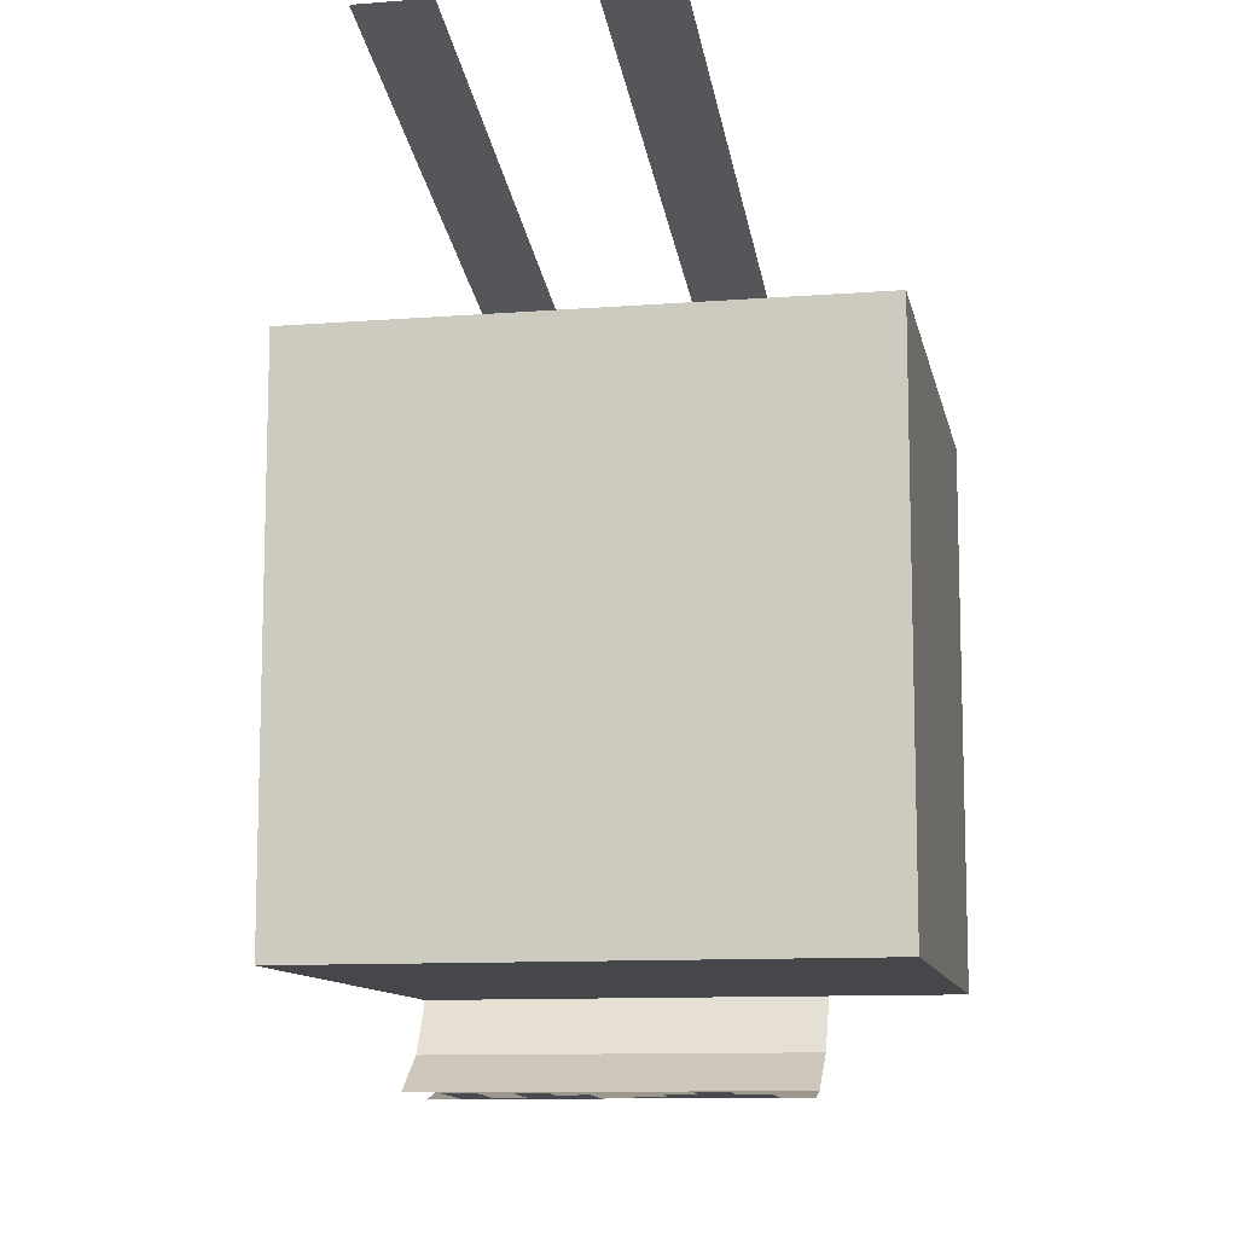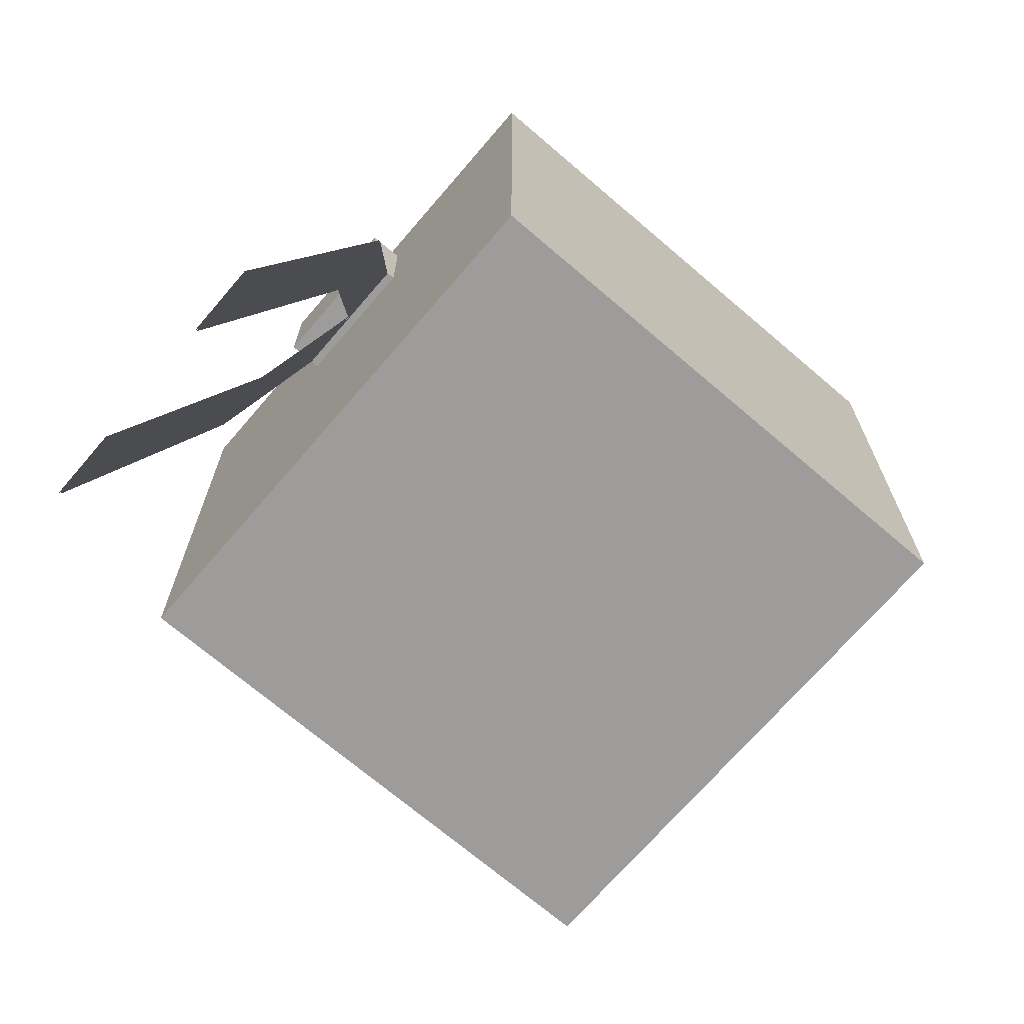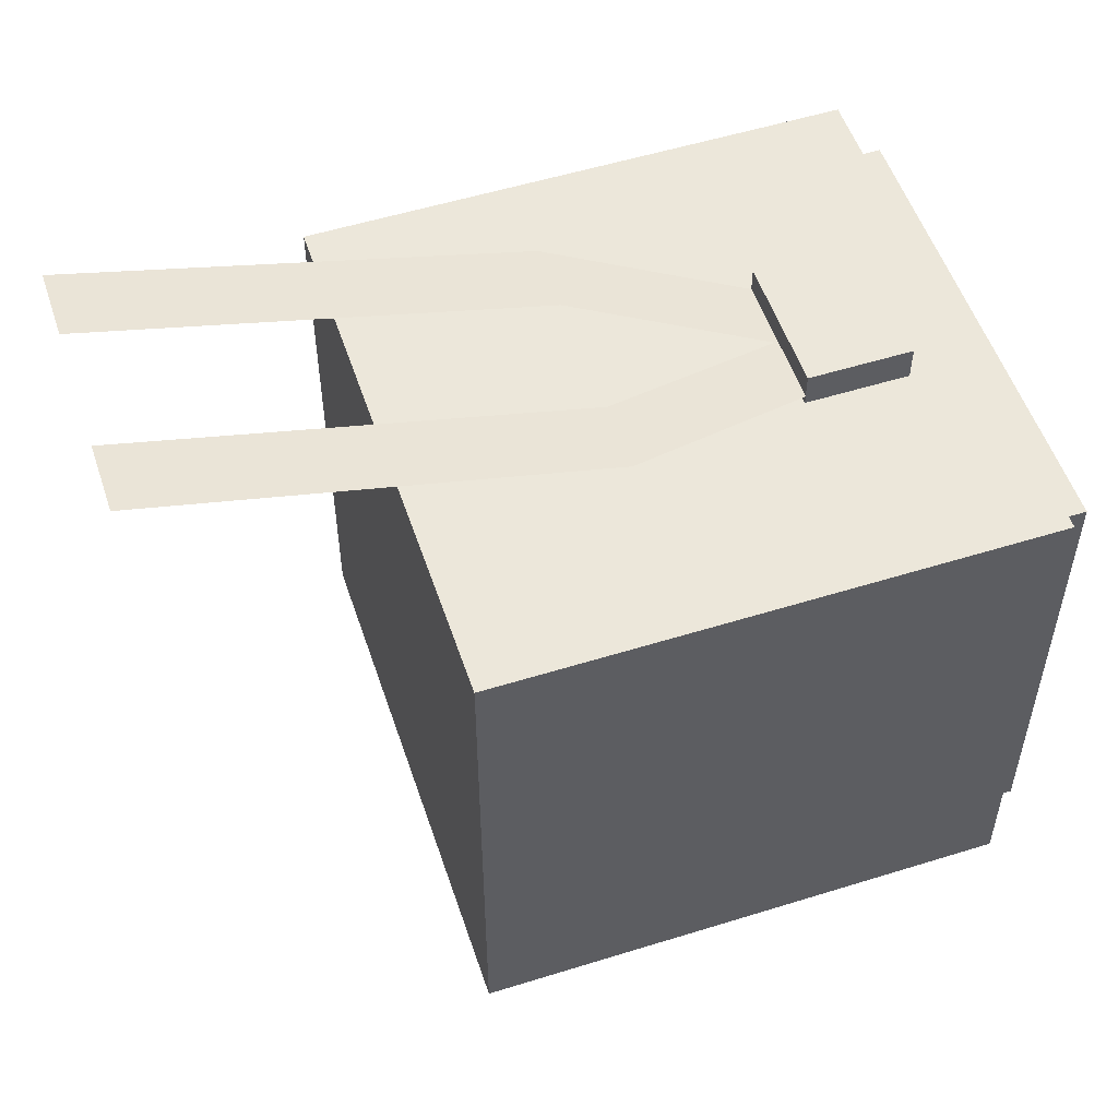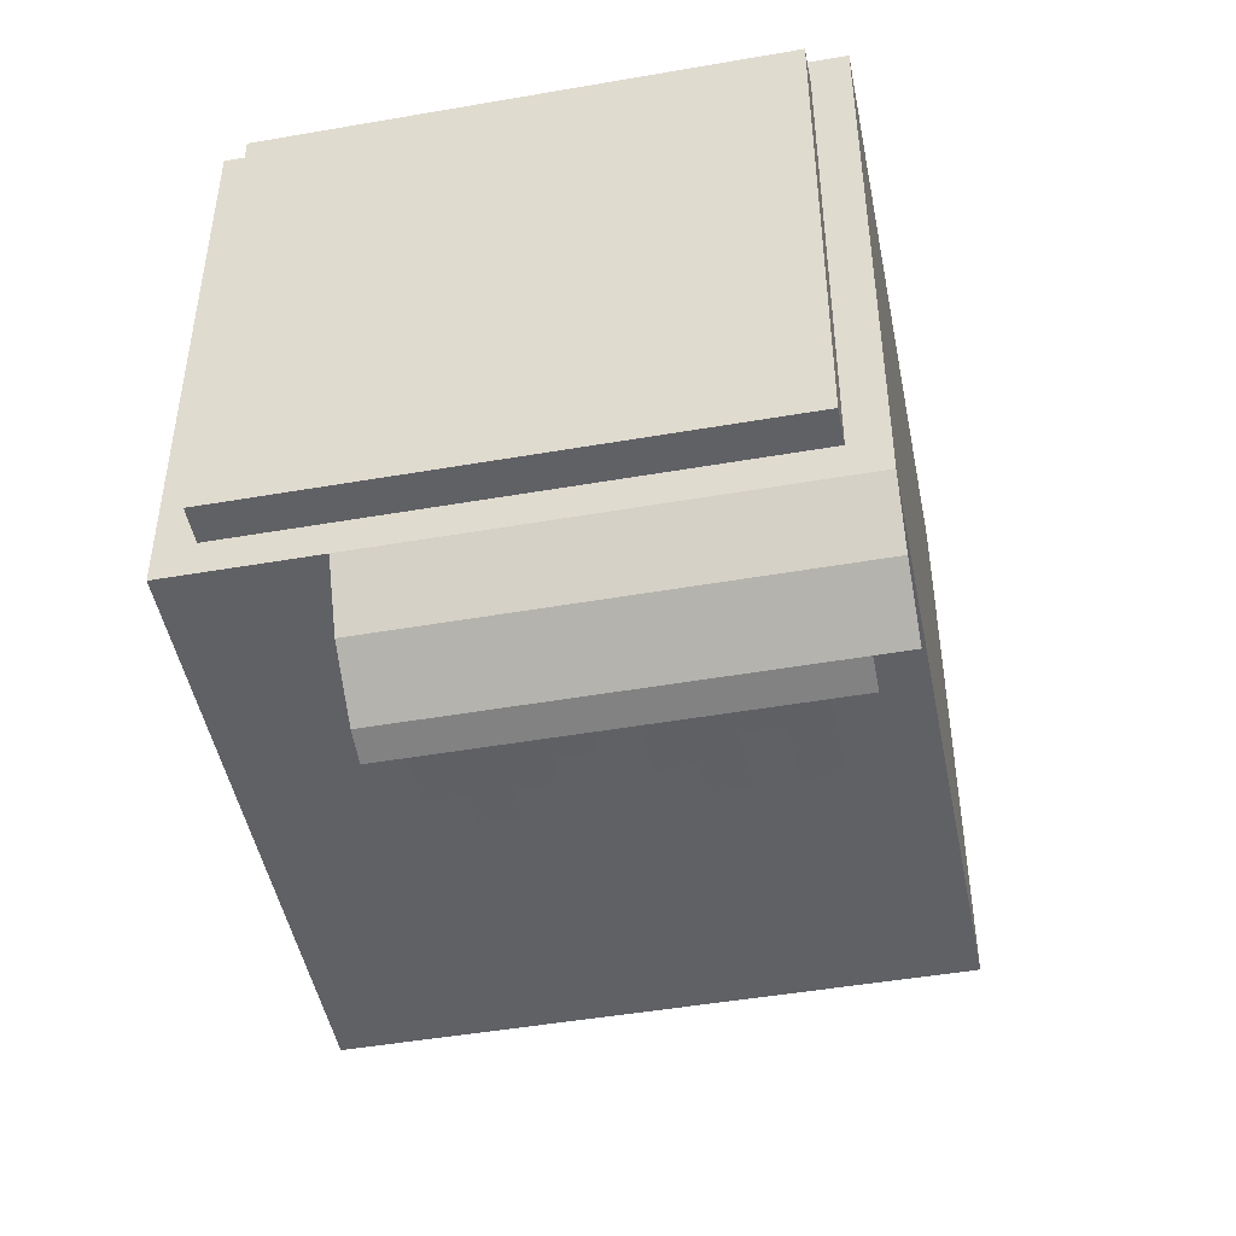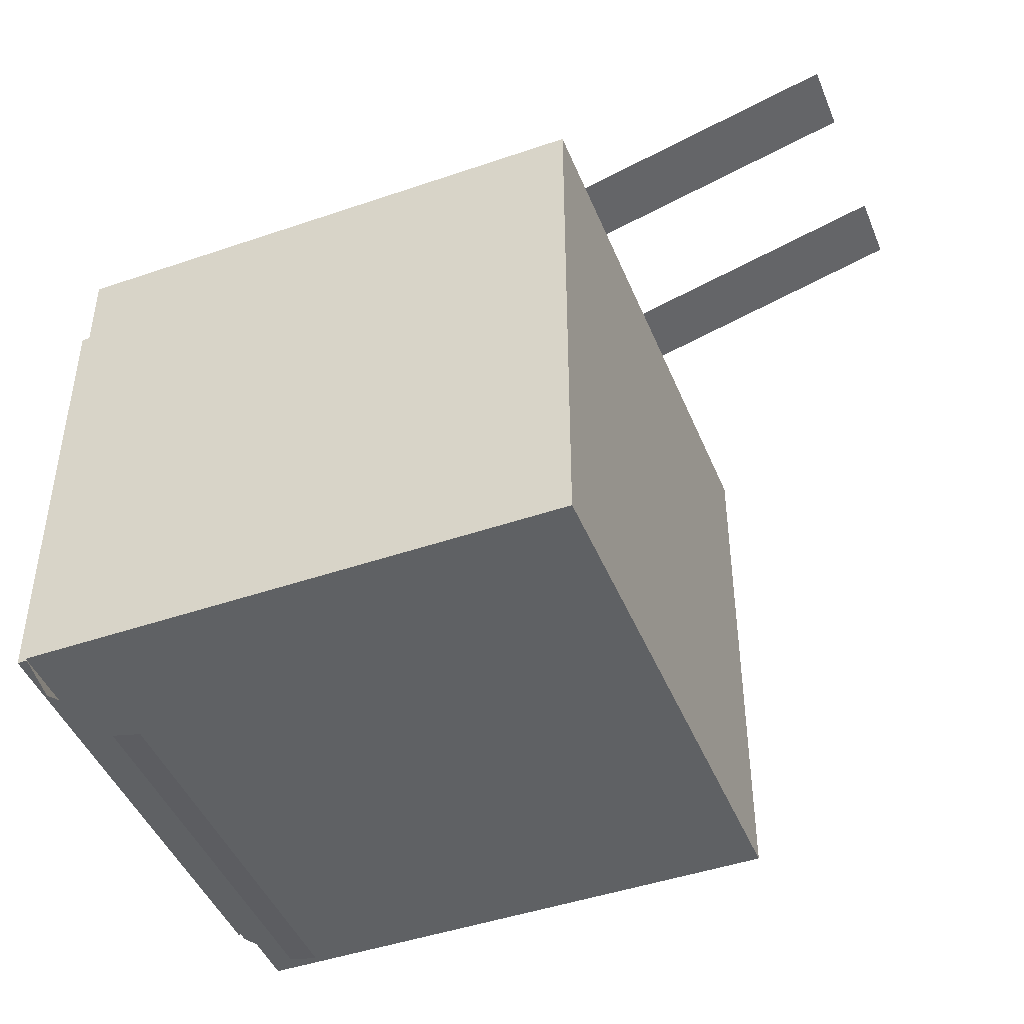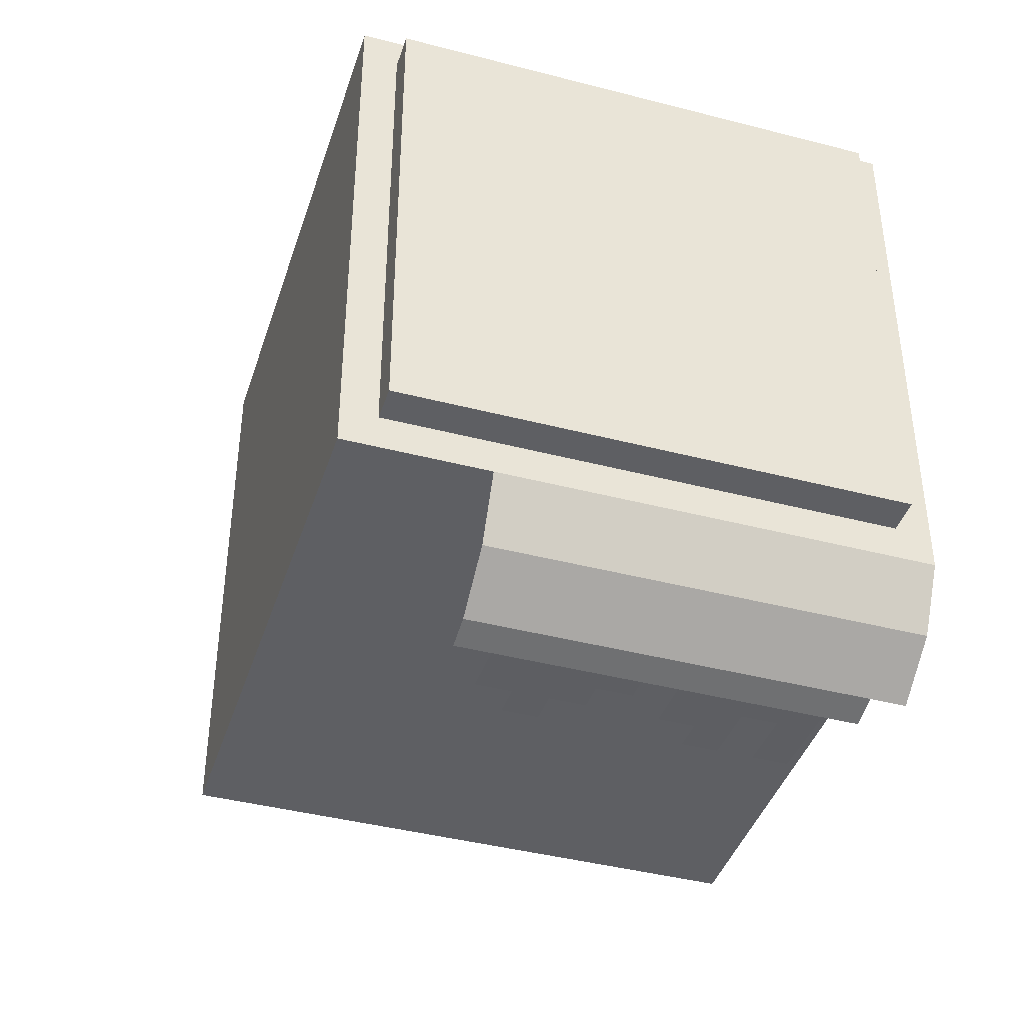
<metadata>
{"format":"obj","ext":"obj","renderer":"f3d","projection":"perspective","resolution":1024,"background":"white","views":[{"elev":-10.7,"azim":-169.0,"up":"+Y"},{"elev":-70.1,"azim":-130.6,"up":"+Z"},{"elev":53.6,"azim":-108.4,"up":"+Y"},{"elev":-47.5,"azim":11.1,"up":"+Y"},{"elev":-45.5,"azim":111.6,"up":"+Y"},{"elev":-41.4,"azim":-17.5,"up":"+Y"}]}
</metadata>
<code>
g avatar_silent_survivor_head
v -0.25 -0.2688 2.002
v -0.25 -0.2688 1.501
v -0.25 0.2312 1.501
v -0.25 0.2312 2.002
v -0.2188 -0.2375 2.033
v -0.2188 -0.2375 2.002
v -0.2188 0.2 2.002
v -0.2188 0.2 2.033
v -0.0625 0.2312 1.939
v -0.0625 0.2312 1.845
v -0.0625 0.2625 1.845
v -0.0625 0.2625 1.939
v 0.0625 0.2312 1.845
v 0.0625 0.2312 1.939
v 0.0625 0.2625 1.939
v 0.0625 0.2625 1.845
v 0.2188 -0.2375 2.002
v 0.2188 -0.2375 2.033
v 0.2188 0.2 2.033
v 0.2188 0.2 2.002
v 0.25 -0.2688 1.501
v 0.25 -0.2688 2.002
v 0.25 0.2312 2.002
v 0.25 0.2312 1.501
v 0.25 -0.2688 1.501
v -0.25 -0.2688 1.501
v -0.25 -0.2688 2.002
v 0.25 -0.2688 2.002
v 0.2188 -0.2375 2.002
v -0.2188 -0.2375 2.002
v -0.2188 -0.2375 2.033
v 0.2188 -0.2375 2.033
v -0.2188 0.2 2.002
v 0.2188 0.2 2.002
v 0.2188 0.2 2.033
v -0.2188 0.2 2.033
v 0.25 0.2312 1.501
v 0.25 0.2312 2.002
v -0.25 0.2312 2.002
v -0.25 0.2312 1.501
v -0.0625 0.2625 1.845
v 0.0625 0.2625 1.845
v 0.0625 0.2625 1.939
v -0.0625 0.2625 1.939
v -0.25 0.2312 1.501
v -0.25 -0.2688 1.501
v 0.25 -0.2688 1.501
v 0.25 0.2312 1.501
v -0.0625 0.2625 1.845
v -0.0625 0.2312 1.845
v 0.0625 0.2312 1.845
v 0.0625 0.2625 1.845
v -0.0625 0.2312 1.939
v -0.0625 0.2625 1.939
v 0.0625 0.2625 1.939
v 0.0625 0.2312 1.939
v -0.25 0.2312 2.002
v 0.25 0.2312 2.002
v 0.25 -0.2688 2.002
v -0.25 -0.2688 2.002
v -0.2188 -0.2375 2.033
v -0.2188 0.2 2.033
v 0.2188 0.2 2.033
v 0.2188 -0.2375 2.033
v 0.05802 0.3938 1.272
v 0.1205 0.3938 1.272
v 0.1205 0.2862 1.673
v 0.05802 0.2862 1.673
v 1.526e-07 0.2404 1.844
v 0.06214 0.2401 1.845
v 1.526e-07 0.2401 1.845
v -0.05802 0.3938 1.272
v -0.05802 0.2862 1.673
v -0.1205 0.2862 1.673
v -0.1205 0.3938 1.272
v -0.06214 0.2401 1.845
v 1.526e-07 0.2404 1.844
v 1.526e-07 0.2401 1.845
v 0.2188 -0.3546 1.923
v 0.2188 -0.3611 1.896
v 0.1875 -0.3611 1.896
v 0.0625 -0.3611 1.896
v 0.03125 -0.3611 1.896
v -0.09375 -0.3611 1.896
v -0.125 -0.3611 1.896
v -0.125 -0.3546 1.923
v -0.0625 -0.3589 1.851
v -0.09375 -0.3589 1.851
v -0.09375 -0.3611 1.896
v -0.03125 -0.3589 1.851
v 1.526e-07 -0.3589 1.851
v 1.526e-07 -0.3602 1.876
v 0.03125 -0.3602 1.876
v 0.03125 -0.3611 1.896
v -0.03125 -0.3575 1.822
v -0.0625 -0.3589 1.851
v -0.0625 -0.3575 1.822
v 0.09375 -0.3589 1.851
v 0.0625 -0.3589 1.851
v 0.0625 -0.3611 1.896
v 0.125 -0.3602 1.876
v 0.125 -0.3575 1.822
v 0.09375 -0.3575 1.822
v 0.125 -0.3602 1.876
v 0.1563 -0.3602 1.876
v 0.1875 -0.3611 1.896
v 0.1875 -0.3575 1.822
v 0.1563 -0.3575 1.822
v 0.1563 -0.3602 1.876
v 0.1875 -0.3611 1.896
v 0.25 -0.32 1.973
v 0.25 -0.3546 1.923
v 0.2188 -0.3546 1.923
v -0.125 -0.3546 1.923
v -0.125 -0.32 1.973
v 0.25 -0.32 1.973
v -0.125 -0.32 1.973
v -0.125 -0.2688 2.002
v 0.25 -0.2688 2.002
v 0.1205 0.3924 1.272
v 0.05802 0.3924 1.272
v 0.05802 0.2849 1.673
v 0.1205 0.2849 1.673
v 0.06214 0.2388 1.845
v 2.289e-07 0.239 1.844
v 2.289e-07 0.2388 1.845
v -0.1205 0.3924 1.272
v -0.1205 0.2849 1.673
v -0.05802 0.2849 1.673
v -0.05802 0.3924 1.272
v 7.629e-08 0.239 1.844
v -0.06214 0.2388 1.845
v 7.629e-08 0.2388 1.845
g avatar_silent_survivor_head_0
f 3 2 1
f 4 3 1
f 7 6 5
f 8 7 5
f 11 10 9
f 12 11 9
f 15 14 13
f 16 15 13
f 19 18 17
f 20 19 17
f 23 22 21
f 24 23 21
f 27 26 25
f 28 27 25
f 31 30 29
f 32 31 29
f 35 34 33
f 36 35 33
f 39 38 37
f 40 39 37
f 43 42 41
f 44 43 41
f 47 46 45
f 48 47 45
f 51 50 49
f 52 51 49
f 55 54 53
f 56 55 53
f 59 58 57
f 60 59 57
f 63 62 61
f 64 63 61
f 67 66 65
f 68 67 65
f 67 68 69
f 69 70 67
f 69 71 70
f 74 73 72
f 75 74 72
f 73 74 76
f 76 77 73
f 76 78 77
f 81 80 79
f 79 82 81
f 79 83 82
f 79 84 83
f 79 85 84
f 79 86 85
f 89 88 87
f 90 89 87
f 89 90 91
f 92 89 91
f 89 92 93
f 94 89 93
f 90 96 95
f 96 97 95
f 100 99 98
f 101 100 98
f 98 103 102
f 104 98 102
f 100 104 105
f 106 100 105
f 109 108 107
f 110 109 107
f 113 112 111
f 111 114 113
f 111 115 114
f 118 117 116
f 119 118 116
f 122 121 120
f 123 122 120
f 122 123 124
f 124 125 122
f 124 126 125
f 129 128 127
f 130 129 127
f 128 129 131
f 131 132 128
f 131 133 132

</code>
